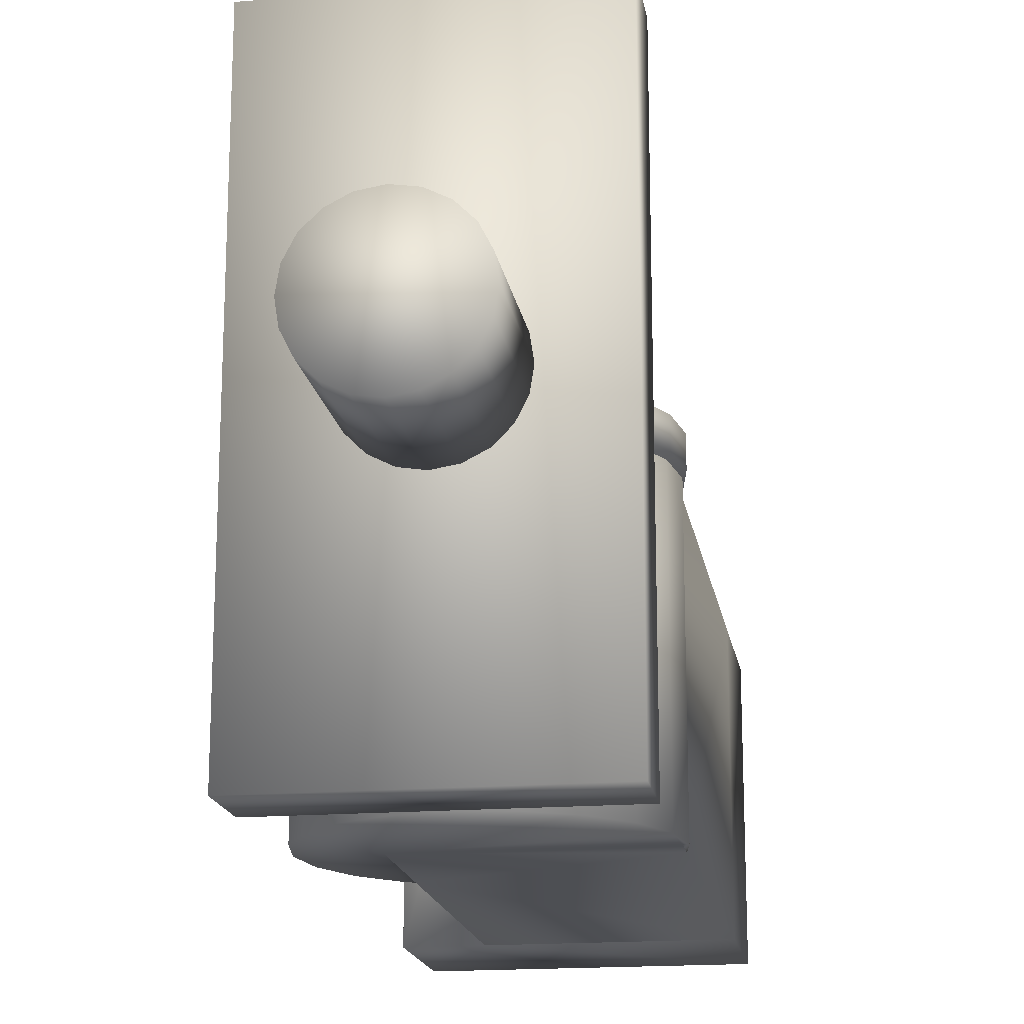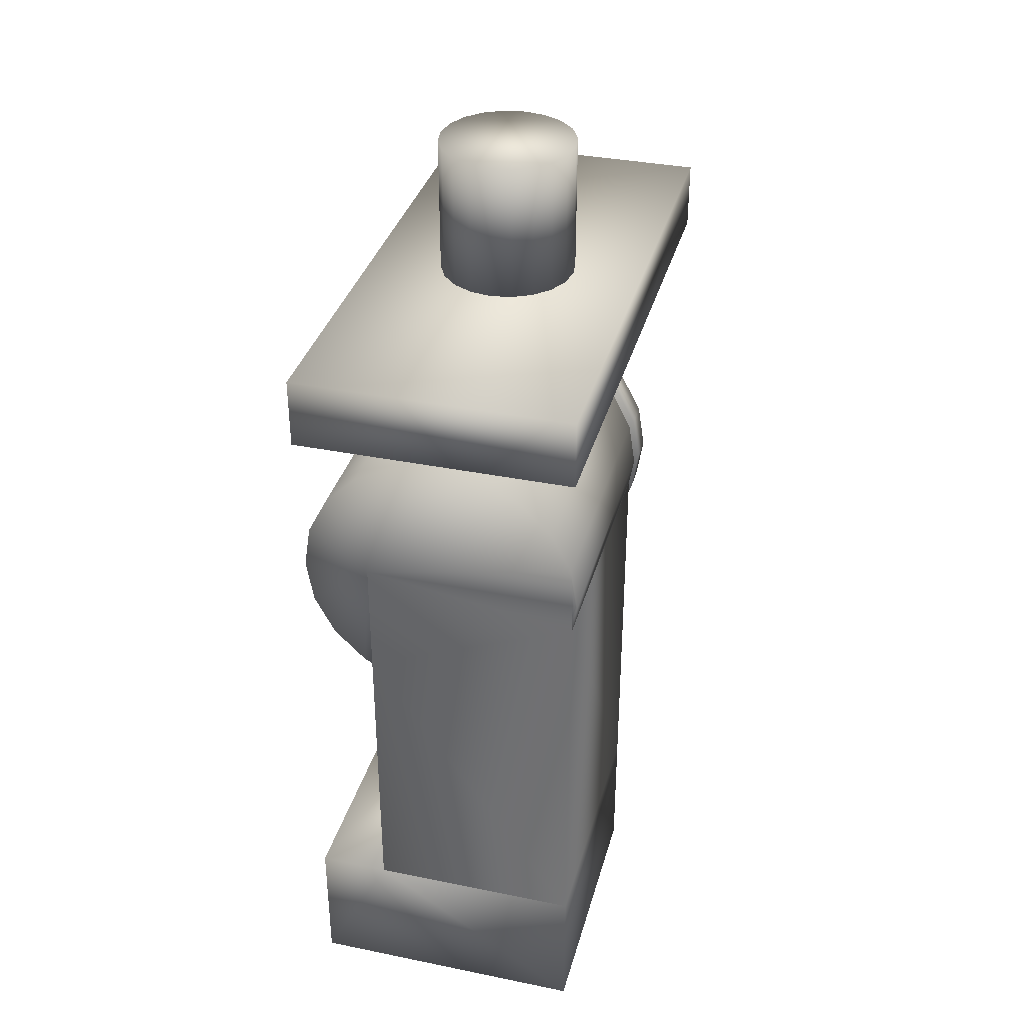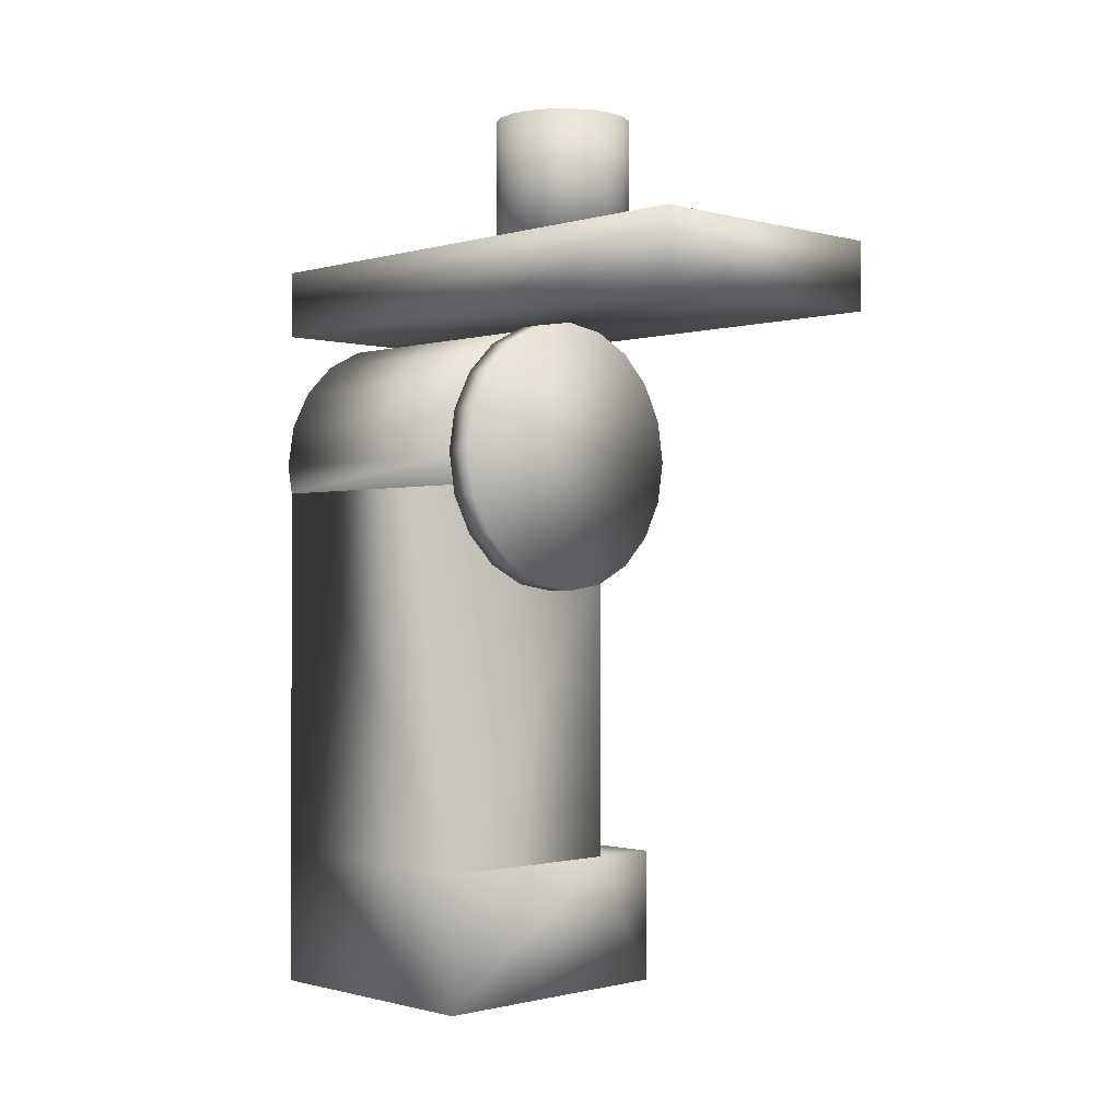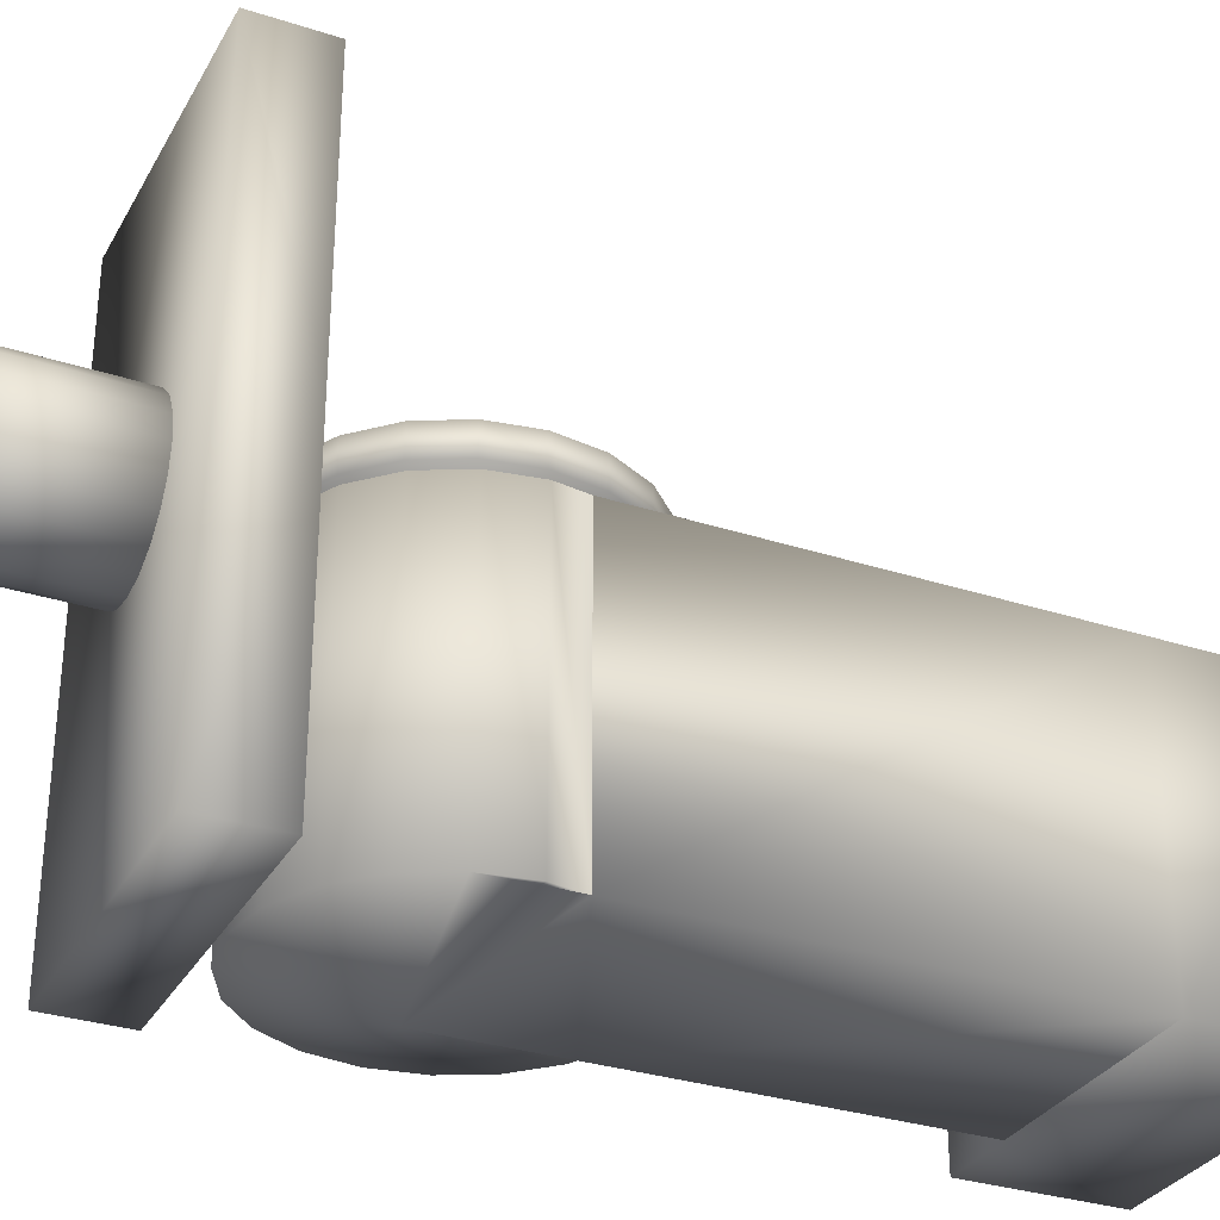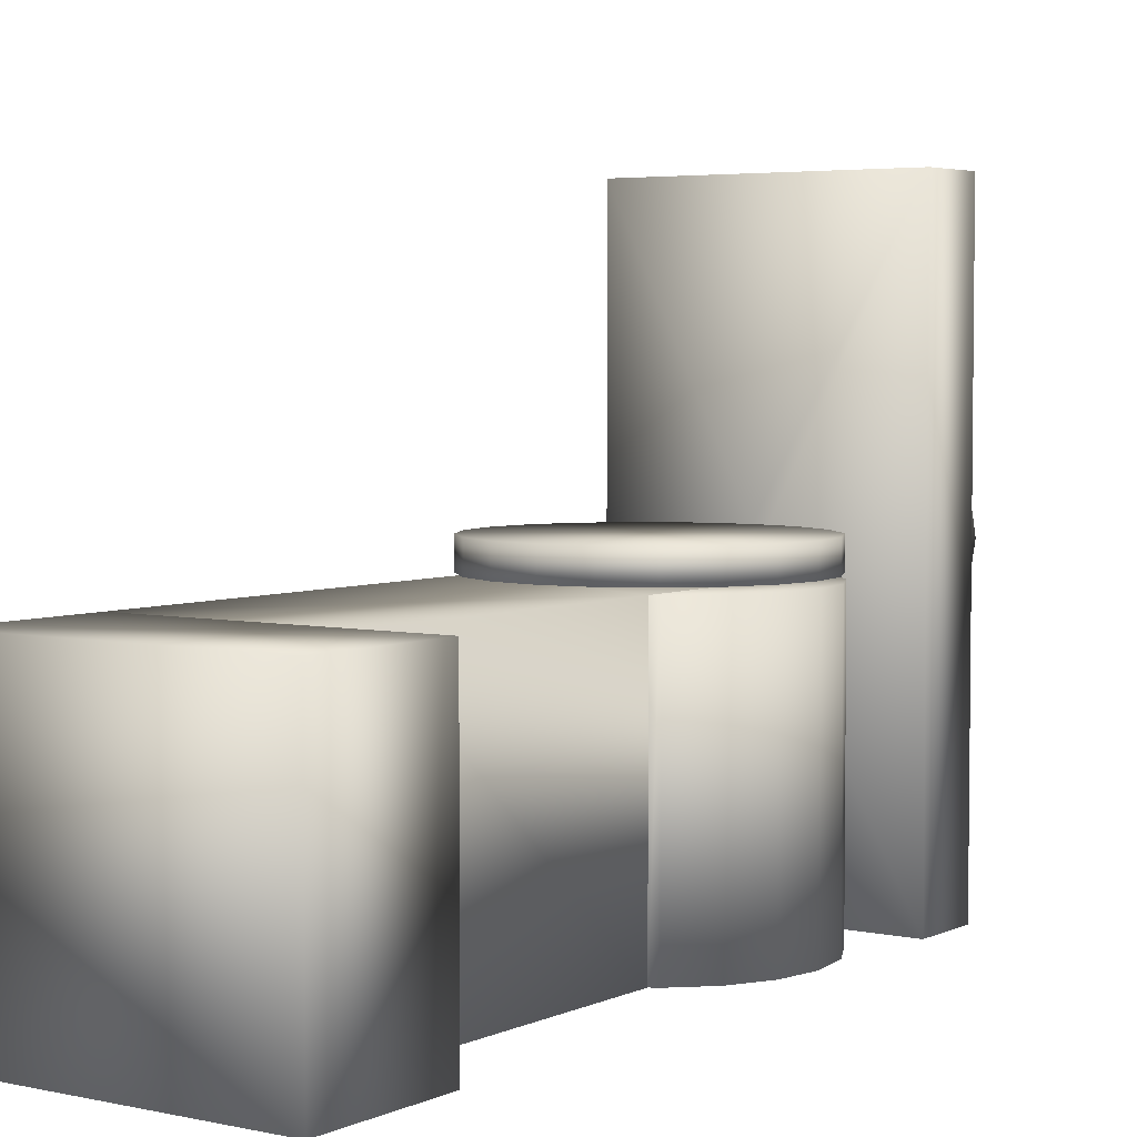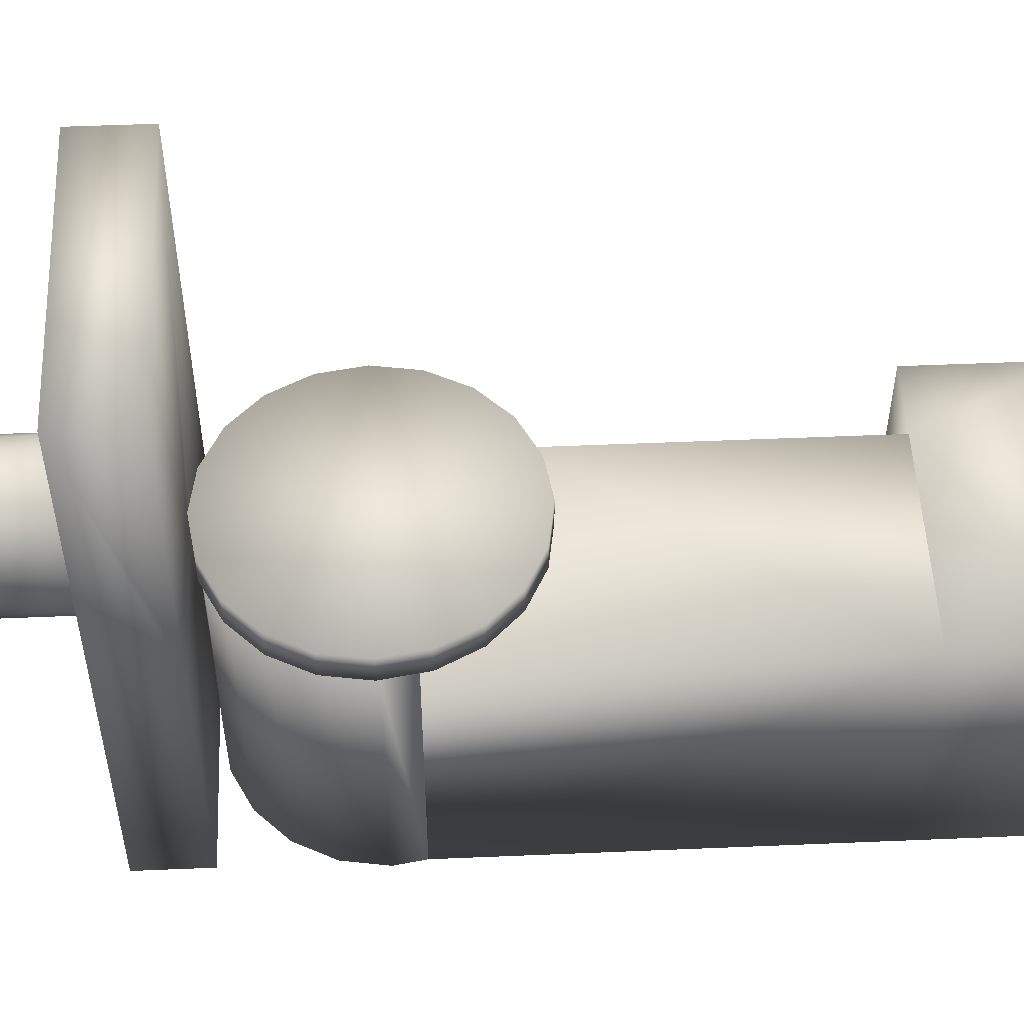
<metadata>
{"format":"obj","ext":"obj","renderer":"f3d","projection":"perspective","resolution":1024,"background":"white","views":[{"elev":-17.6,"azim":-170.8,"up":"+Z"},{"elev":35.4,"azim":-165.0,"up":"+Y"},{"elev":-0.9,"azim":-44.1,"up":"+Y"},{"elev":-31.4,"azim":-114.8,"up":"+Z"},{"elev":4.2,"azim":35.1,"up":"+Z"},{"elev":52.3,"azim":-92.6,"up":"+Z"}]}
</metadata>
<code>
o group_0_16089887.003
v 15.54 47.9 -21
v 17.75 45.71 -21
v 17.75 45.71 -40
v 15.54 47.9 -40
v 19.17 42.95 -21
v 19.17 42.95 -40
v 6.328 49.51 -20.67
v 6.328 49.51 -18.67
v 9.418 50 -18.67
v 9.418 50 -20.67
v 11.54 55 -24.76
v 11.54 65 -24.76
v 12.94 65 -24.05
v 19.66 39.9 -21
v 19.66 39.9 -40
v 3.54 48.11 -20.67
v 3.54 48.11 -18.67
v 7.06 55 -15.96
v 5.954 55 -17.06
v 8.454 55 -15.25
v 1.328 45.92 -20.67
v 1.328 45.92 -18.67
v 9.999 65 -25
v 11.54 55 -15.25
v 12.94 55 -15.96
v 14.04 55 -17.06
v 14.75 55 -18.46
v 9.999 55 -15
v -0.09334 43.16 -20.67
v -0.09334 43.16 -18.67
v 7.06 65 -15.96
v 8.454 65 -15.25
v 5.954 65 -17.06
v 5.244 65 -18.46
v -0.09334 37.04 -20.67
v -0.5823 40.1 -20.67
v 1.328 34.28 -20.67
v 3.54 32.09 -20.67
v 6.328 30.69 -20.67
v 9.418 30.2 -20.67
v 12.51 49.51 -20.67
v 12.51 30.69 -20.67
v -0.5823 40.1 -18.67
v 18.93 37.04 -20.67
v 17.51 34.28 -20.67
v 19.42 40.1 -20.67
v 18.93 43.16 -20.67
v 17.51 45.92 -20.67
v 15.3 48.11 -20.67
v 15.3 32.09 -20.67
v 11.54 65 -15.25
v 4.999 65 -20
v 9.999 65 -15
v 12.94 65 -15.96
v 5.244 65 -21.55
v 14.04 65 -17.06
v 14.75 65 -18.46
v 15 65 -20
v -0.09334 37.04 -18.67
v 4.999 55 -20
v 5.244 55 -21.55
v 5.244 55 -18.46
v 1.328 34.28 -18.67
v 5.954 55 -22.94
v 15 55 -20
v 3.54 32.09 -18.67
v 6.328 30.69 -18.67
v 9.418 30.2 -18.67
v 15 40 -40
v 19.17 36.84 -40
v 17.75 34.08 -40
v 15.54 31.89 -40
v 15 31.62 -40
v 12.75 49.31 -40
v 14.75 55 -21.55
v 14.04 55 -22.94
v 14.04 65 -22.94
v -0.3403 39.9 -40
v 0.1497 42.95 -40
v -0.001343 40 -40
v -0.001343 37.78 -40
v 12.94 55 -24.05
v 12.51 30.69 -18.67
v 15.3 32.09 -18.67
v 3.783 47.9 -40
v 1.57 45.71 -40
v 6.57 49.31 -40
v 9.66 49.79 -40
v 9.999 55 -25
v 17.51 34.28 -18.67
v 8.454 55 -24.76
v 18.93 37.04 -18.67
v 19.42 40.1 -18.67
v 18.93 43.16 -18.67
v 17.51 45.92 -18.67
v 15.3 48.11 -18.67
v 12.51 49.51 -18.67
v 1.57 45.71 -21
v 0.1497 42.95 -21
v -0.3403 39.9 -21
v -0.001342 37.78 -21
v 3.783 47.9 -21
v 6.57 49.31 -21
v 9.66 49.79 -21
v 12.75 49.31 -21
v 14.75 65 -21.55
v 7.06 55 -24.05
v 15 40 -21
v 15 31.62 -21
v 15.54 31.89 -21
v 17.75 34.08 -21
v 19.17 36.84 -21
v -0.001342 40 -21
v 8.454 65 -24.76
v 7.06 65 -24.05
v 5.954 65 -22.94
v 15 31.62 -40
v -0.001343 37.78 -40
v 15 40 -40
v 15 9.999 -40
v -0.001343 9.999 -40
v -0.001343 40 -40
v 15 9.999 -21
v 15 31.62 -21
v -0.001342 9.999 -21
v -0.001342 37.78 -21
v 15 40 -21
v -0.001342 40 -21
v -0.001341 55 -0.000804
v -0.001341 50 -0.000804
v 20 50 -0.000805
v 20 55 -0.000805
v 20 9.999 -21
v 20 -0.001102 -21
v 20 -0.001102 -40
v 20 9.999 -40
v -0.001343 -0.001102 -40
v -0.001343 9.999 -40
v 15 9.999 -40
v 15 9.999 -21
v -0.001342 -0.001102 -21
v -0.001342 9.999 -21
v 9.418 50 -18.67
v -0.001342 50 -18.67
v -0.001342 50 -20.67
v 9.418 50 -20.67
v -0.001343 55 -40
v 20 55 -40
v 20 50 -40
v -0.001343 50 -40
f 1 2 3
f 1 3 4
f 2 5 6
f 2 6 3
f 7 8 9
f 7 9 10
f 11 12 13
f 6 14 15
f 16 17 8
f 16 8 7
f 18 19 20
f 21 22 17
f 21 17 16
f 23 12 11
f 24 19 25
f 26 25 19
f 27 26 19
f 28 19 24
f 20 19 28
f 21 29 30
f 21 30 22
f 31 32 33
f 34 33 32
f 35 36 37
f 36 29 37
f 29 21 37
f 21 16 37
f 38 37 16
f 39 38 16
f 16 7 39
f 7 10 39
f 40 39 10
f 41 42 10
f 29 36 43
f 29 43 30
f 44 45 46
f 47 46 45
f 48 47 45
f 49 48 45
f 45 50 49
f 50 42 49
f 41 49 42
f 40 10 42
f 51 52 53
f 54 55 51
f 56 55 54
f 57 55 56
f 58 55 57
f 36 35 59
f 36 59 43
f 60 61 62
f 35 37 63
f 35 63 59
f 64 61 55
f 65 27 19
f 37 38 66
f 37 66 63
f 38 39 67
f 38 67 66
f 34 32 52
f 39 40 68
f 39 68 67
f 32 53 52
f 52 51 55
f 28 53 32
f 15 69 6
f 3 6 69
f 4 3 69
f 70 69 15
f 71 69 70
f 72 69 71
f 73 69 72
f 74 4 69
f 75 76 77
f 24 51 28
f 53 28 51
f 52 55 60
f 78 79 80
f 78 80 81
f 24 25 54
f 24 54 51
f 41 10 9
f 13 77 82
f 76 82 77
f 52 60 34
f 56 54 26
f 25 26 54
f 83 68 42
f 40 42 68
f 82 11 13
f 56 26 57
f 27 57 26
f 42 50 84
f 42 84 83
f 85 69 86
f 87 69 85
f 88 69 87
f 86 69 79
f 23 11 89
f 57 27 58
f 65 58 27
f 50 45 90
f 50 90 84
f 74 69 88
f 80 79 69
f 23 89 91
f 44 92 90
f 44 90 45
f 34 60 62
f 33 34 19
f 62 19 34
f 46 93 92
f 46 92 44
f 47 94 93
f 47 93 46
f 19 18 31
f 19 31 33
f 32 31 20
f 18 20 31
f 65 75 58
f 48 95 94
f 48 94 47
f 5 14 6
f 20 28 32
f 49 96 95
f 49 95 48
f 41 97 96
f 41 96 49
f 98 86 79
f 98 79 99
f 100 78 81
f 100 81 101
f 98 102 85
f 98 85 86
f 9 97 41
f 19 75 65
f 99 79 78
f 99 78 100
f 102 103 87
f 102 87 85
f 103 104 88
f 103 88 87
f 104 105 74
f 104 74 88
f 106 55 58
f 8 67 9
f 17 67 8
f 22 63 17
f 30 63 22
f 43 63 30
f 59 63 43
f 66 17 63
f 67 17 66
f 68 9 67
f 106 58 75
f 83 84 96
f 96 97 83
f 97 9 83
f 68 83 9
f 84 90 96
f 95 96 90
f 94 95 90
f 93 94 90
f 93 90 92
f 107 19 64
f 61 64 19
f 91 19 107
f 19 62 61
f 2 108 5
f 1 108 2
f 105 104 108
f 14 5 108
f 109 110 108
f 110 111 108
f 111 112 108
f 14 108 112
f 101 113 100
f 99 100 113
f 19 91 89
f 19 89 11
f 19 11 82
f 19 82 76
f 19 76 75
f 103 102 108
f 102 98 108
f 98 99 108
f 113 108 99
f 104 103 108
f 1 105 108
f 23 114 55
f 114 115 55
f 116 55 115
f 15 14 112
f 15 112 70
f 112 111 71
f 112 71 70
f 106 77 55
f 77 13 55
f 13 12 55
f 23 55 12
f 111 110 72
f 111 72 71
f 110 109 73
f 110 73 72
f 74 105 1
f 74 1 4
f 91 114 23
f 107 115 114
f 107 114 91
f 115 107 116
f 64 116 107
f 64 55 116
f 60 55 61
f 77 106 75
f 117 118 119
f 120 121 117
f 122 119 118
f 118 117 121
f 120 117 123
f 124 123 117
f 118 121 125
f 118 125 126
f 125 124 126
f 124 127 126
f 123 124 125
f 128 126 127
f 129 130 131
f 129 131 132
f 133 134 135
f 133 135 136
f 137 138 139
f 136 135 139
f 137 139 135
f 134 140 141
f 133 140 134
f 142 141 140
f 130 143 131
f 144 143 130
f 133 136 140
f 139 140 136
f 141 137 134
f 135 134 137
f 138 137 141
f 138 141 142
f 129 145 144
f 129 144 130
f 145 146 143
f 145 143 144
f 147 129 132
f 147 148 149
f 150 147 149
f 150 149 146
f 145 150 146
f 129 147 145
f 150 145 147
f 131 143 146
f 149 131 146
f 149 148 131
f 132 131 148
f 147 132 148

</code>
